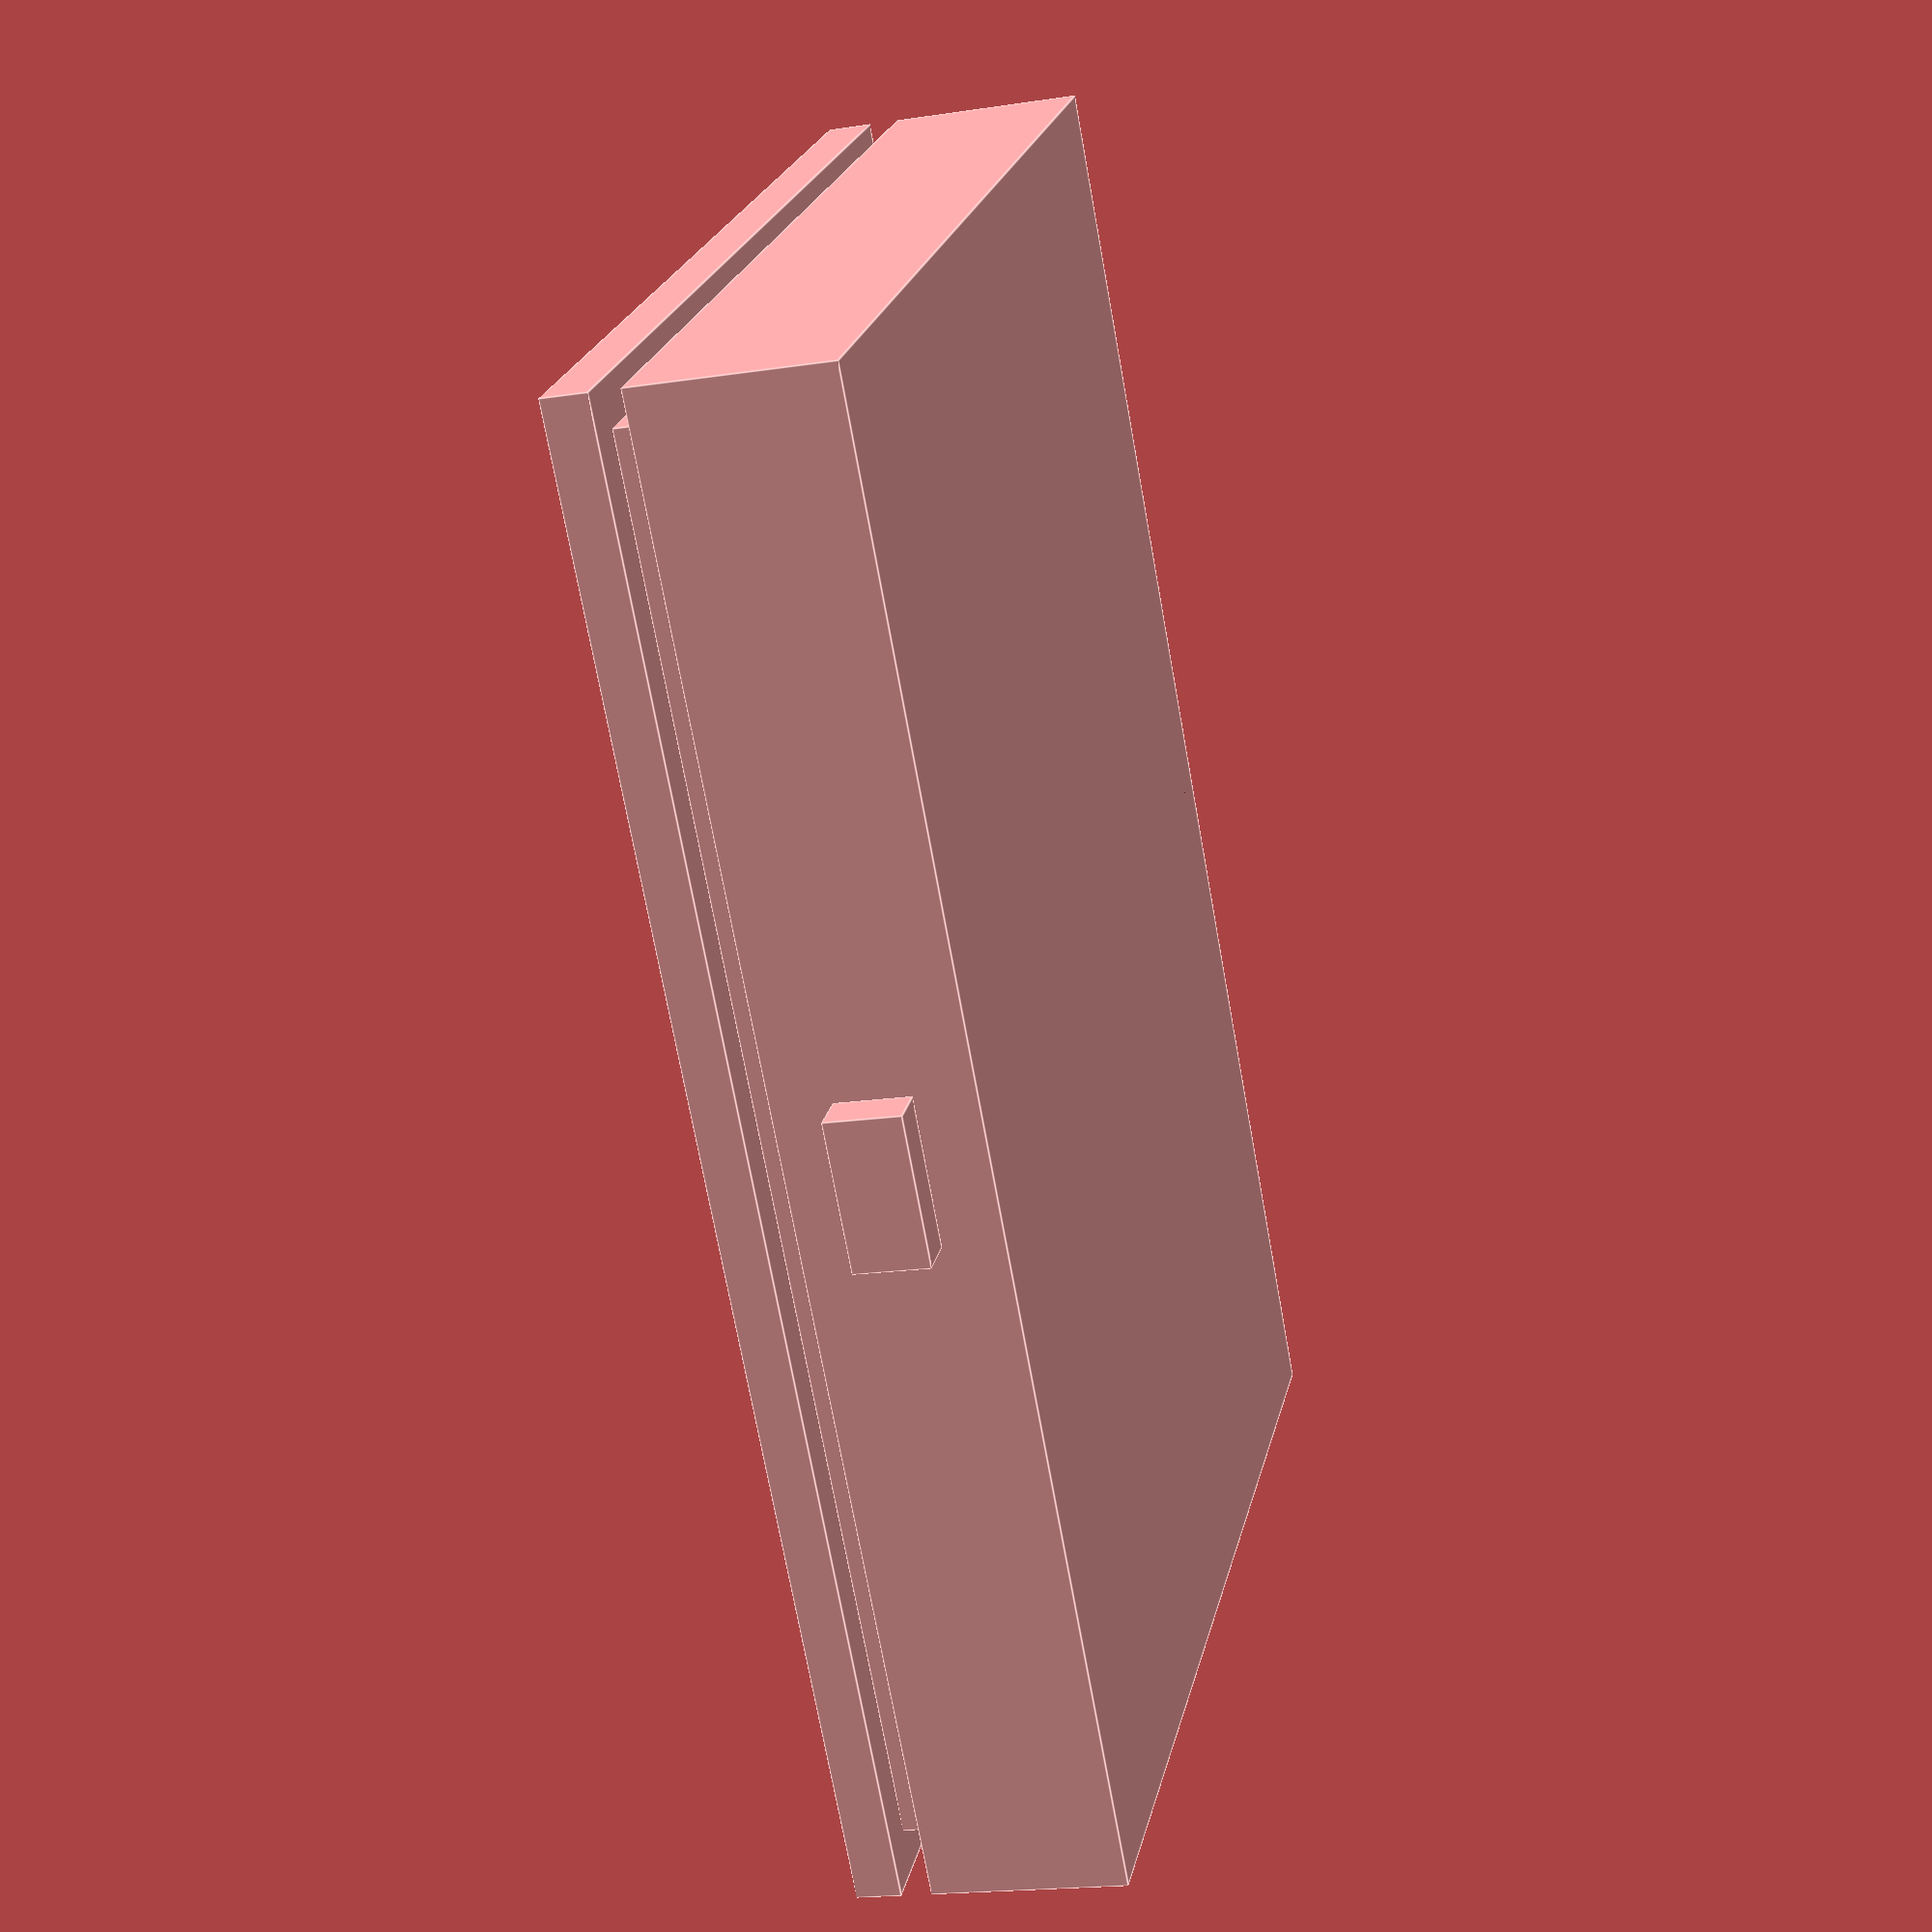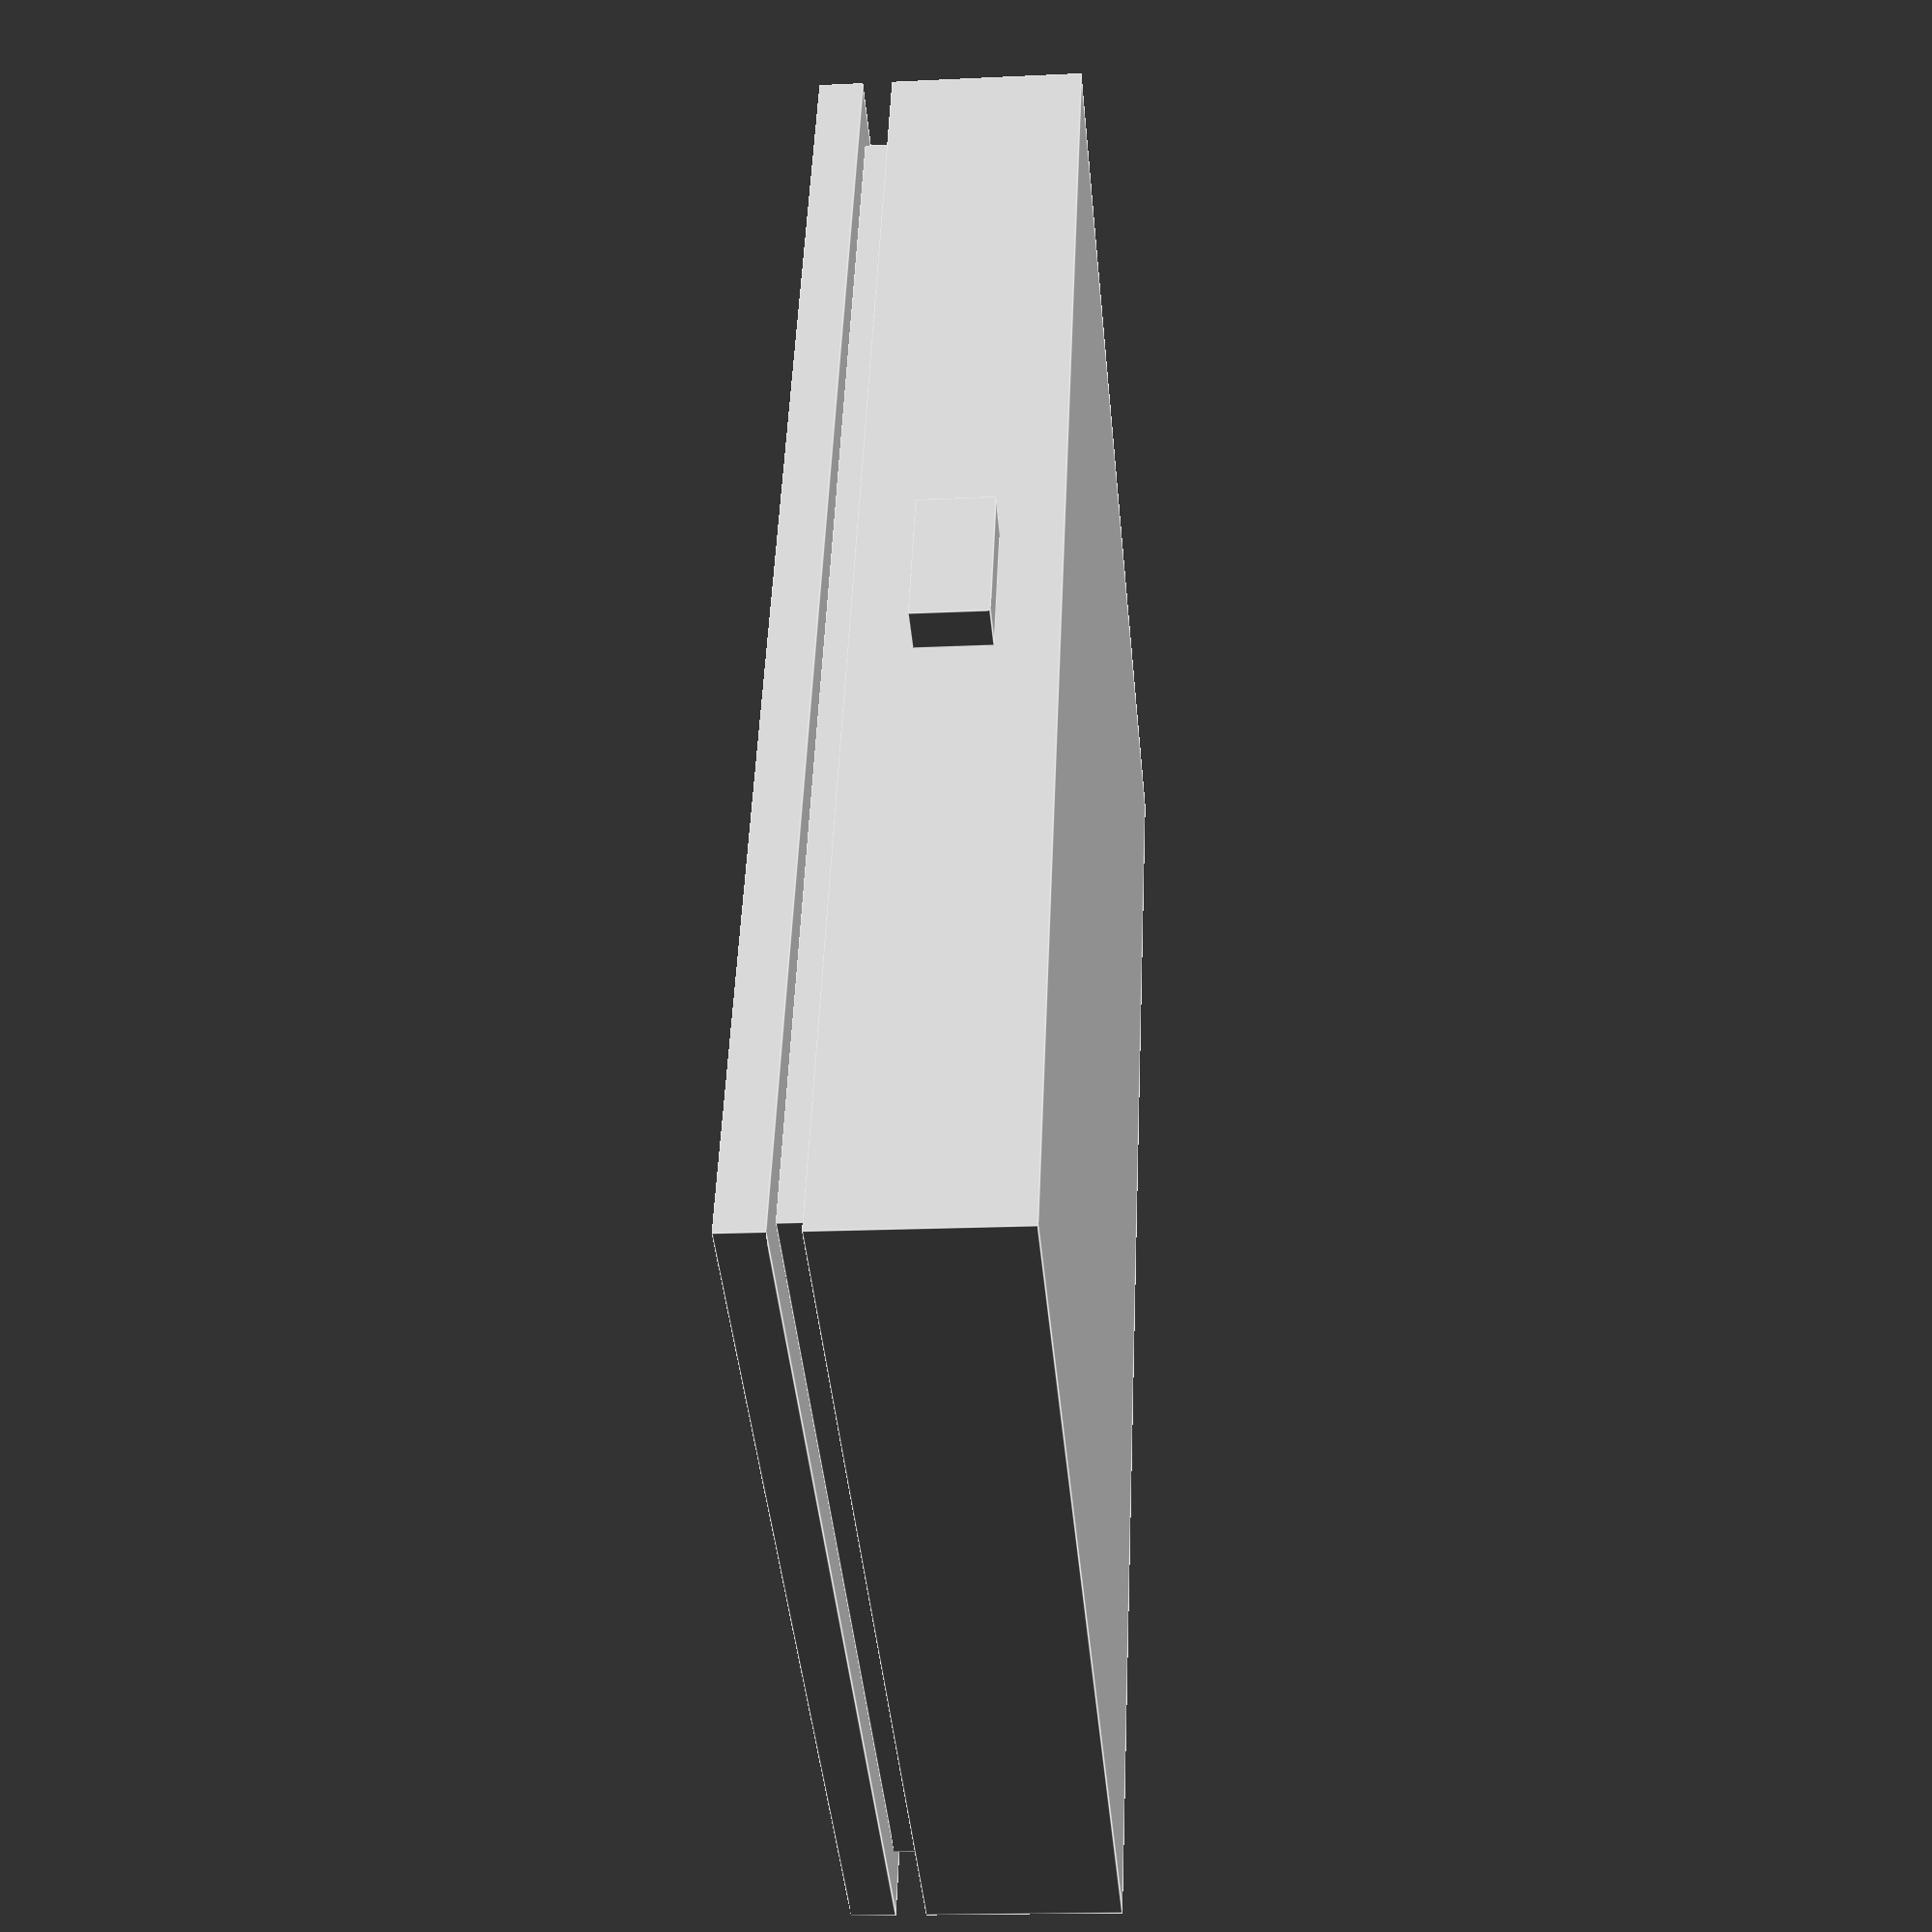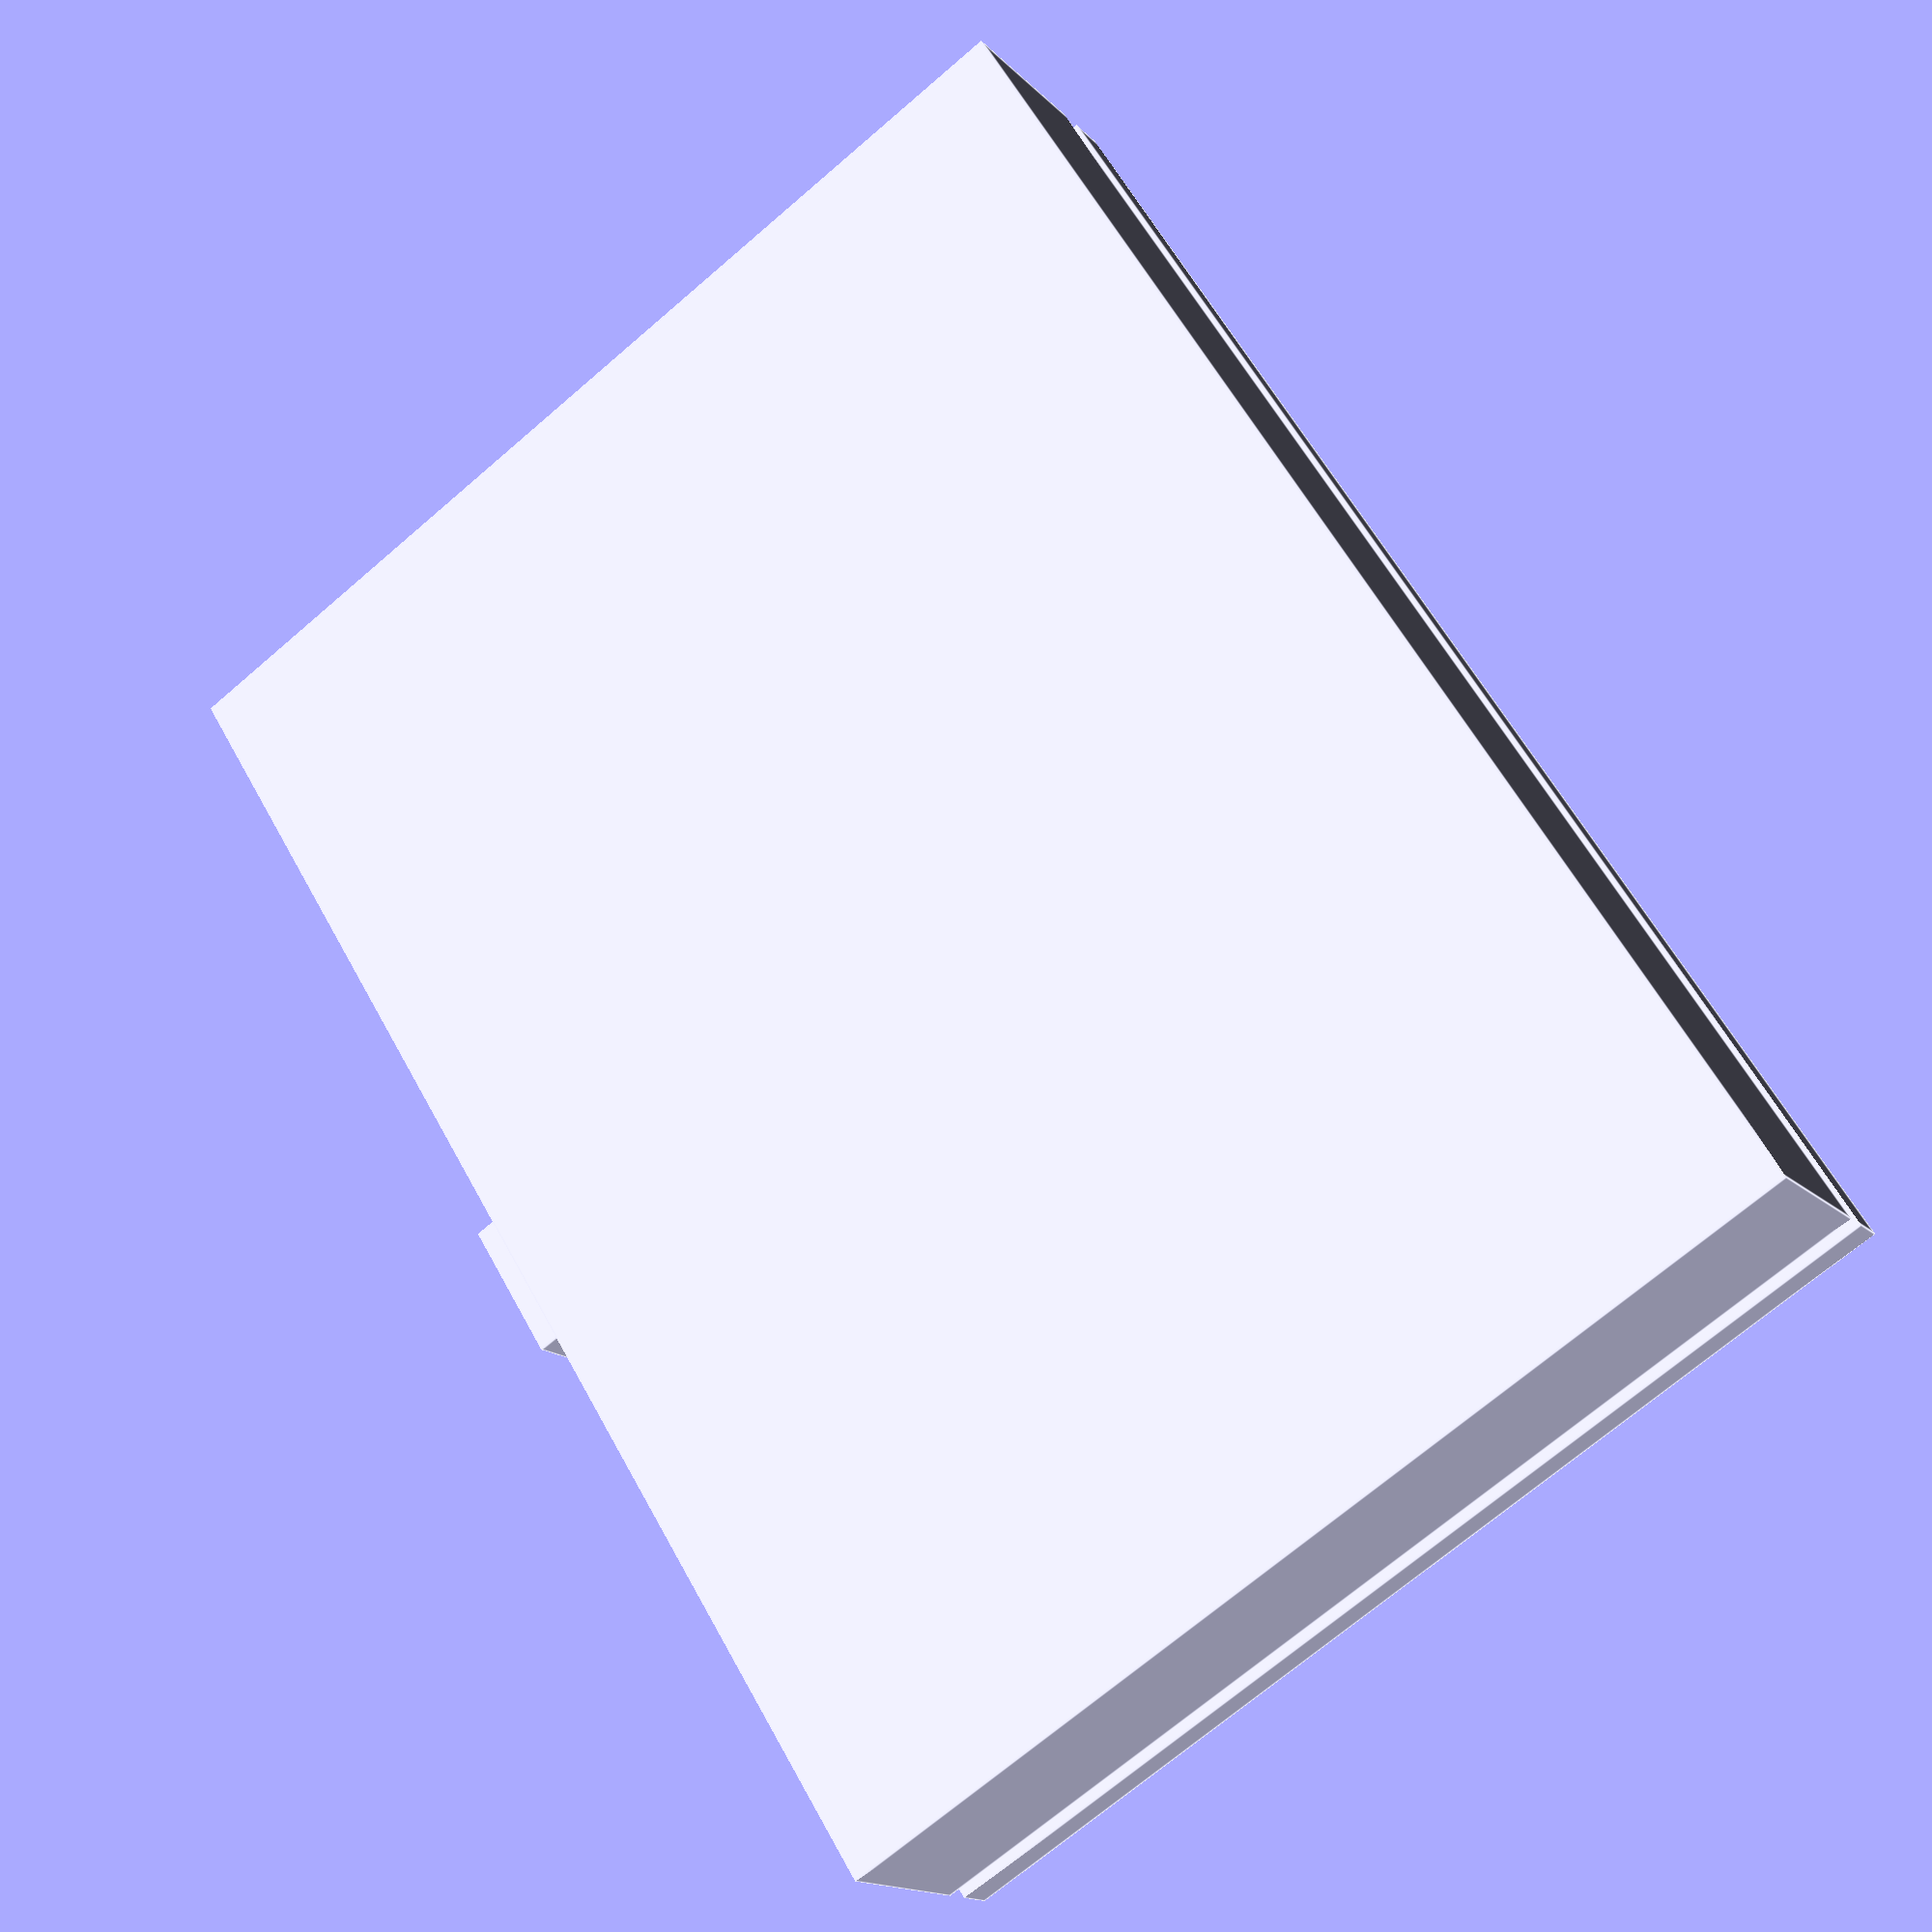
<openscad>
// Device dimensions (adjust as necessary)
device_width = 94;
device_height = 67;
device_thickness = 10;

// Case parameters
wall_thickness = 3;
lip_height = 2;
tolerance = 0.5;

// Lanyard loop dimensions
loop_width = 10;
loop_height = 5;
loop_thickness = 3;

// GPIO cutout dimensions
gpio_cutout_width = 54;     // Slightly wider than the header for clearance
gpio_cutout_height = 10;    // Enough to accommodate the header height
gpio_cutout_depth = device_thickness + wall_thickness; // Cut through the back cover

// GPIO cutout position (relative to the back cover)
gpio_cutout_x = (device_width + 2*wall_thickness - gpio_cutout_width) / 2; // Centered horizontally
gpio_cutout_y = device_height + wall_thickness - gpio_cutout_height;       // Positioned at the top


module front_frame() {
    difference() {
        // Outer frame
        cube([device_width + 2*wall_thickness, device_height + 2*wall_thickness, wall_thickness]);
        // Inner cutout for screen
        translate([wall_thickness, wall_thickness, -1])
            cube([device_width, device_height, wall_thickness + 2]);
    }
    // Inner lip to hold the device
    translate([wall_thickness, wall_thickness, wall_thickness])
        cube([device_width, device_height, lip_height]);
}
module back_cover() {
    // Main cover
    translate([0, 0, wall_thickness + lip_height])
        cube([device_width + 2*wall_thickness, device_height + 2*wall_thickness, device_thickness + wall_thickness]);

    // Lanyard loop
    translate([(device_width + 2*wall_thickness - loop_width)/2, -loop_thickness, wall_thickness + lip_height + (device_thickness + wall_thickness)/2 - loop_height/2])
        cube([loop_width, loop_thickness, loop_height]);
}

module back_cover() {
    // Main cover
    translate([0, 0, wall_thickness + lip_height])
        cube([device_width + 2*wall_thickness, device_height + 2*wall_thickness, device_thickness + wall_thickness]);

    // Lanyard loop
    translate([(device_width + 2*wall_thickness - loop_width)/2, -loop_thickness, wall_thickness + lip_height + (device_thickness + wall_thickness)/2 - loop_height/2])
        cube([loop_width, loop_thickness, loop_height]);

    // GPIO cutout
    difference() {
        // Existing back cover
        translate([0, 0, wall_thickness + lip_height])
            cube([device_width + 2*wall_thickness, device_height + 2*wall_thickness, device_thickness + wall_thickness]);
        // Cutout for GPIO header
        translate([gpio_cutout_x, gpio_cutout_y, wall_thickness + lip_height - 1])  // Slightly offset in Z to ensure a clean cut
            cube([gpio_cutout_width, gpio_cutout_height, gpio_cutout_depth + 2]);
    }
}

front_frame();
back_cover();


</openscad>
<views>
elev=19.7 azim=49.3 roll=285.6 proj=p view=edges
elev=17.1 azim=114.3 roll=275.5 proj=p view=edges
elev=15.2 azim=58.0 roll=26.9 proj=p view=edges
</views>
